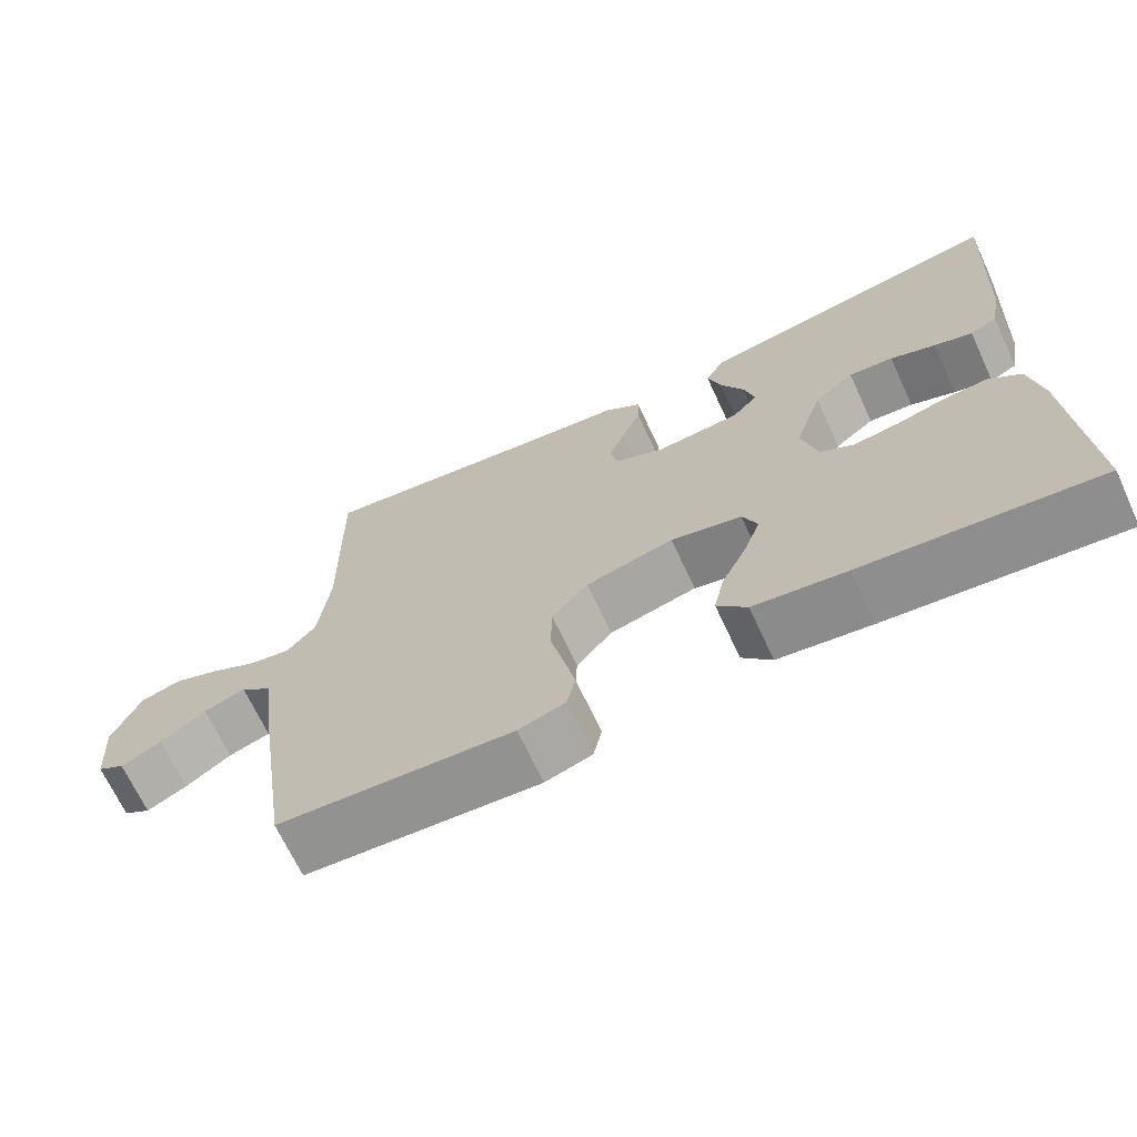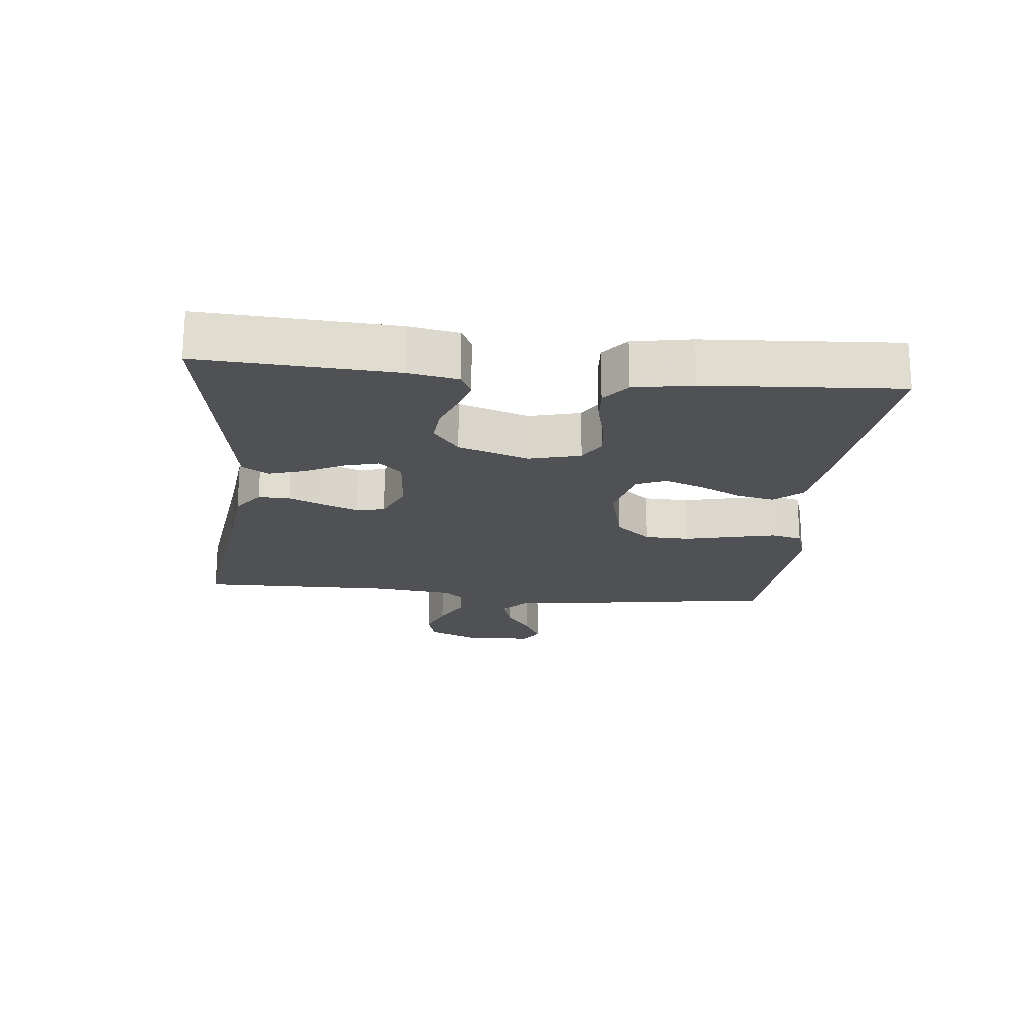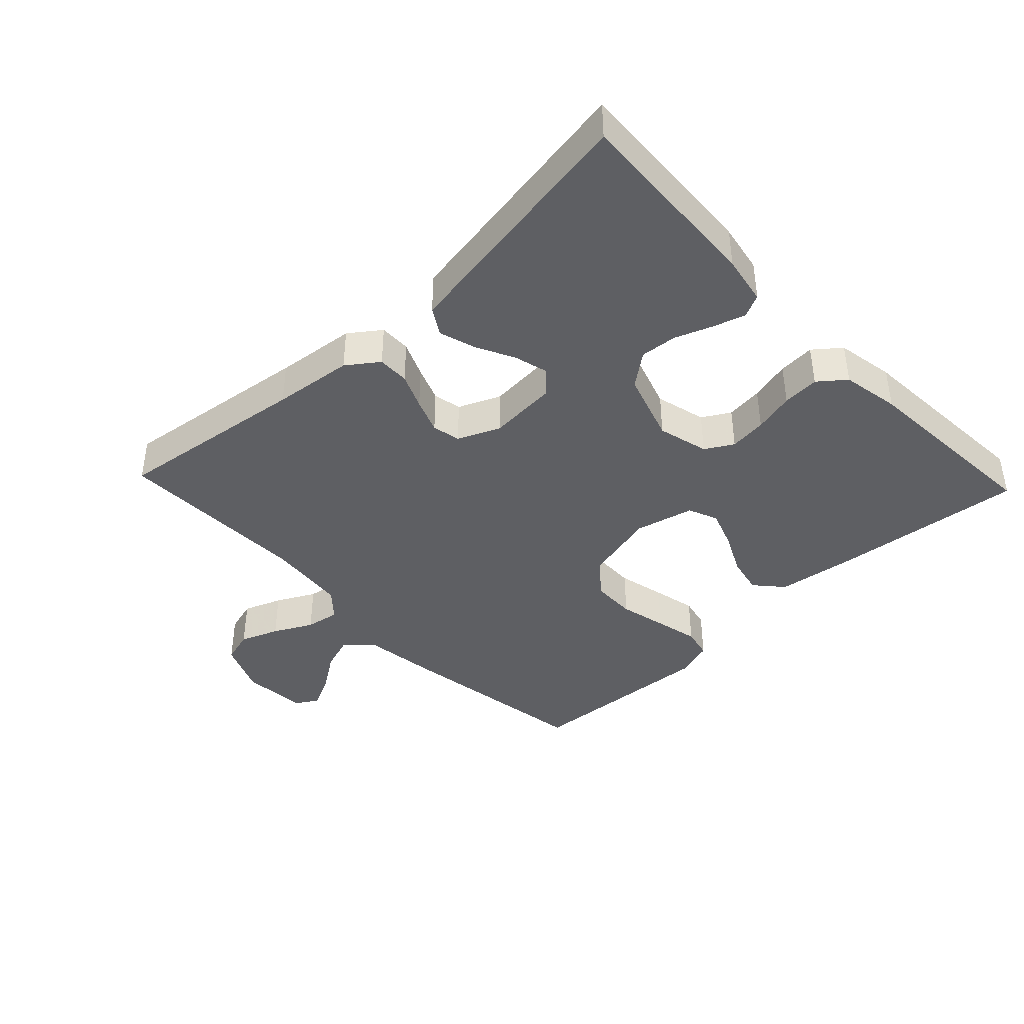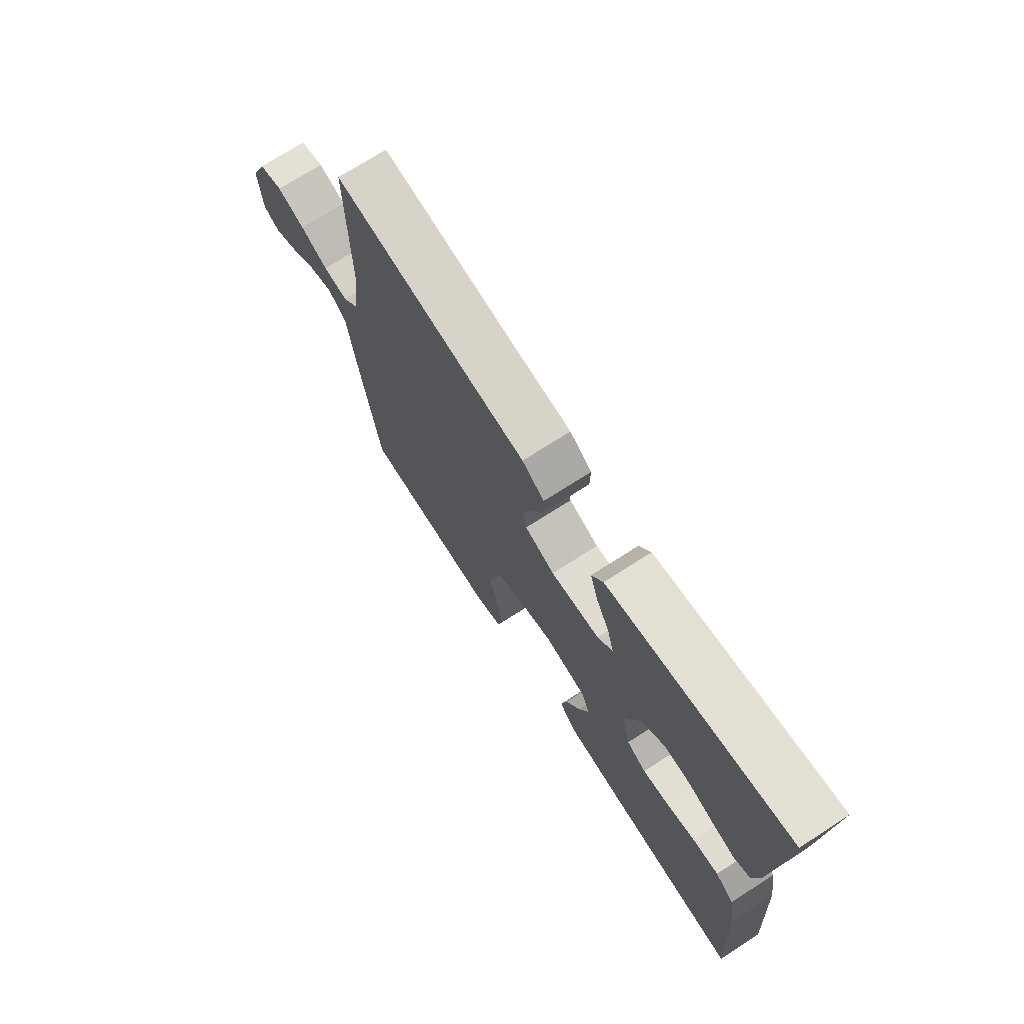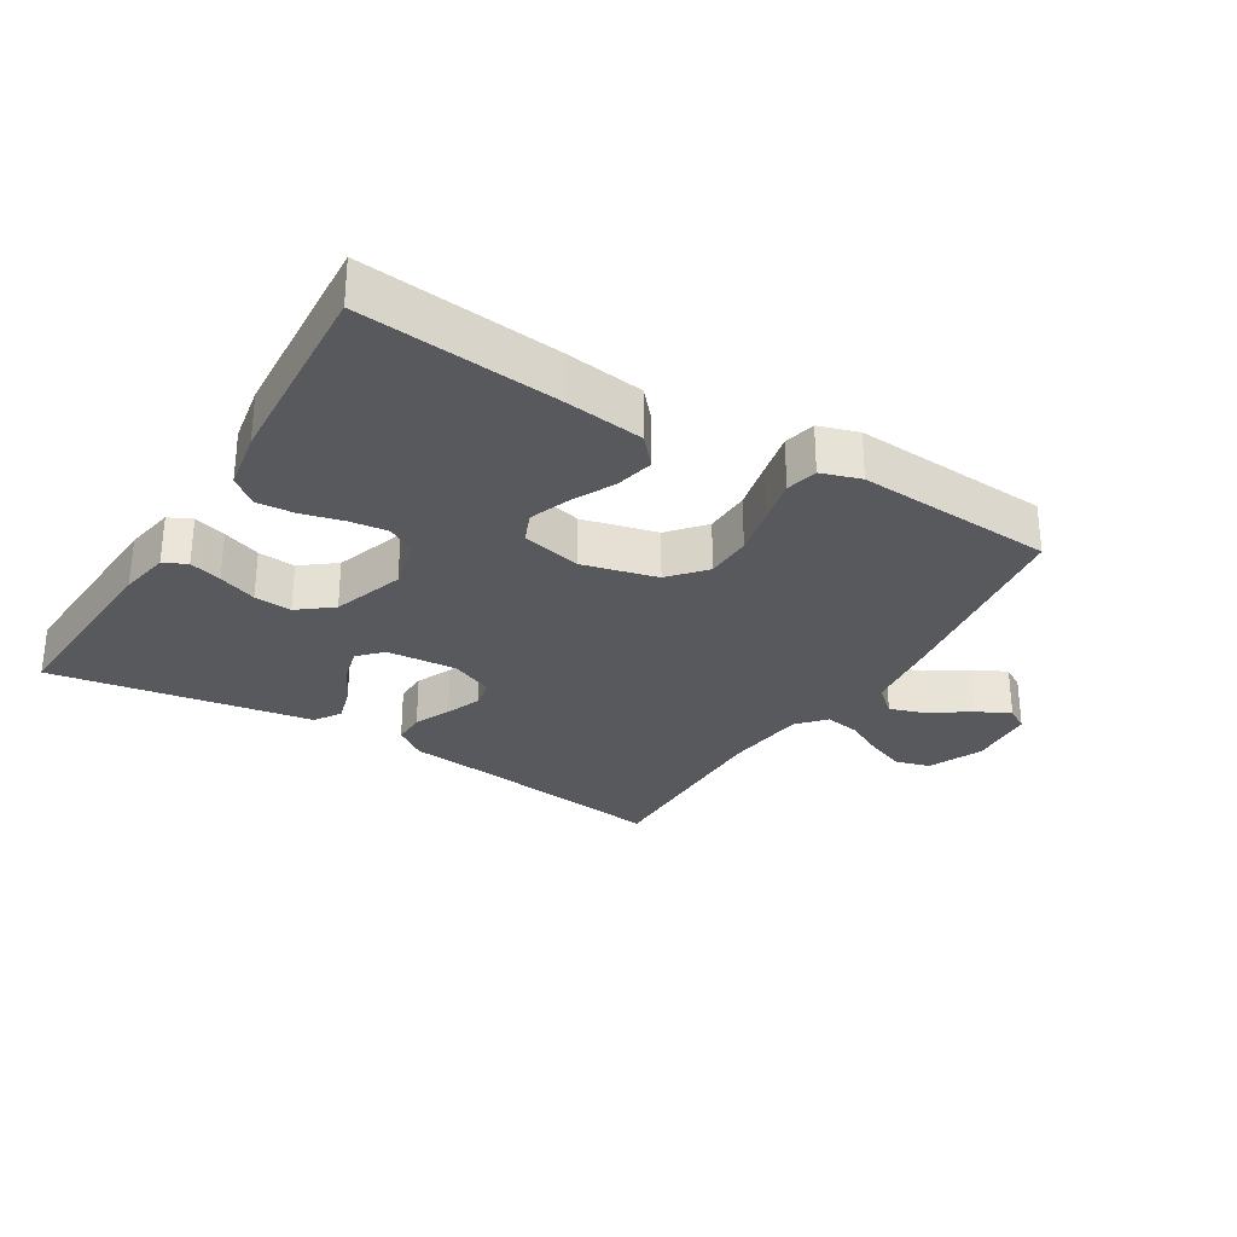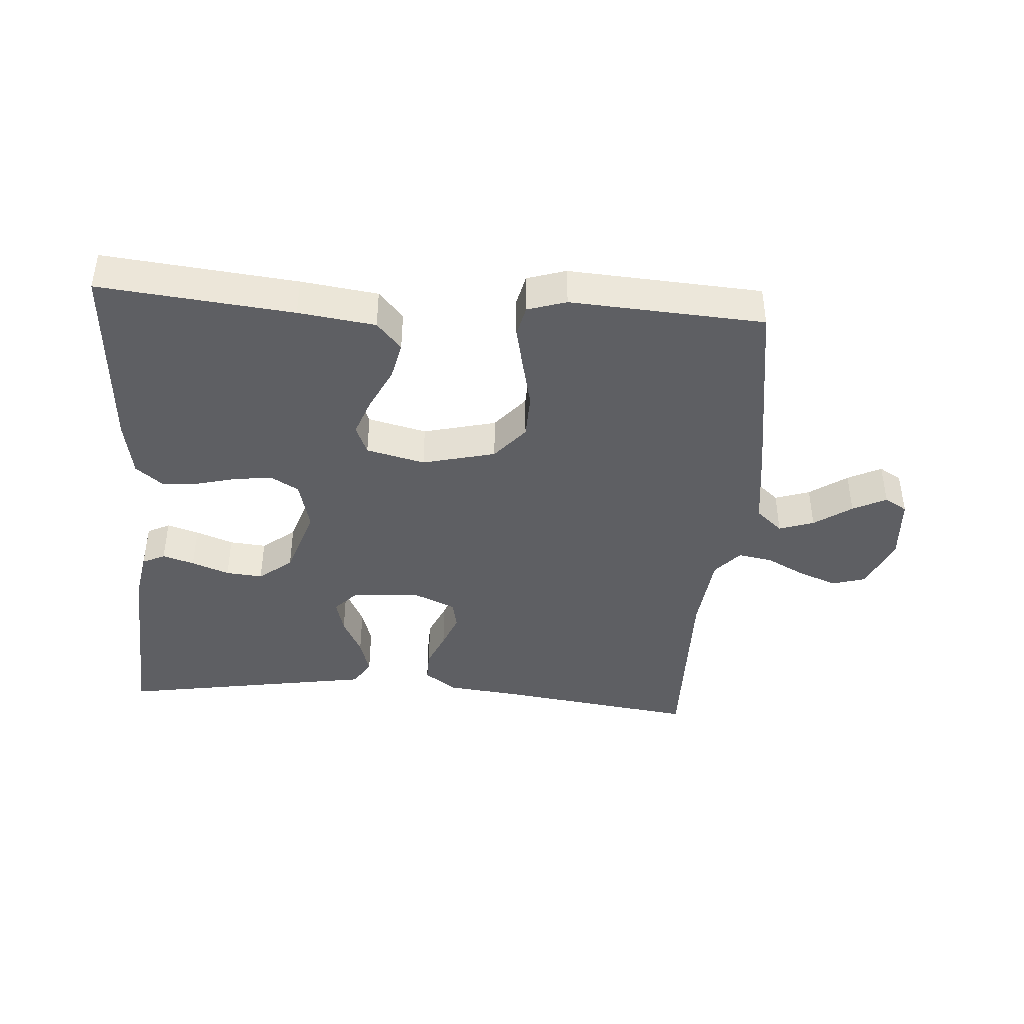
<metadata>
{"format":"obj","ext":"obj","renderer":"f3d","projection":"perspective","resolution":1024,"background":"white","views":[{"elev":-68.3,"azim":24.9,"up":"+Z"},{"elev":-19.8,"azim":84.2,"up":"+Y"},{"elev":-40.6,"azim":43.5,"up":"+Y"},{"elev":71.7,"azim":57.2,"up":"+Z"},{"elev":-29.5,"azim":148.6,"up":"+Y"},{"elev":-41.8,"azim":175.9,"up":"+Y"}]}
</metadata>
<code>
v 0.5 0.07 -0.5
v 0.2 0.07 -0.469
v 0.081 0.07 -0.453
v 0.043 0.07 -0.41
v 0.056 0.07 -0.351
v 0.088 0.07 -0.286
v 0.11 0.07 -0.226
v 0.091 0.07 -0.18
v 0 0.07 -0.158
v -0.113 0.07 -0.186
v -0.159 0.07 -0.24
v -0.161 0.07 -0.31
v -0.144 0.07 -0.384
v -0.129 0.07 -0.452
v -0.14 0.07 -0.5
v -0.2 0.07 -0.519
v -0.5 0.07 -0.5
v -0.545 0.07 -0.2
v -0.561 0.07 -0.075
v -0.602 0.07 -0.039
v -0.656 0.07 -0.057
v -0.714 0.07 -0.097
v -0.766 0.07 -0.123
v -0.801 0.07 -0.102
v -0.808 0.07 0
v -0.772 0.07 0.082
v -0.72 0.07 0.097
v -0.66 0.07 0.074
v -0.6 0.07 0.043
v -0.547 0.07 0.034
v -0.51 0.07 0.076
v -0.496 0.07 0.2
v -0.5 0.07 0.5
v -0.2 0.07 0.46
v -0.076 0.07 0.446
v -0.028 0.07 0.411
v -0.029 0.07 0.362
v -0.053 0.07 0.307
v -0.074 0.07 0.253
v -0.065 0.07 0.209
v 0 0.07 0.181
v 0.107 0.07 0.189
v 0.14 0.07 0.224
v 0.126 0.07 0.277
v 0.096 0.07 0.337
v 0.079 0.07 0.393
v 0.104 0.07 0.434
v 0.2 0.07 0.45
v 0.5 0.07 0.5
v 0.483 0.07 0.2
v 0.469 0.07 0.124
v 0.434 0.07 0.107
v 0.385 0.07 0.122
v 0.327 0.07 0.144
v 0.27 0.07 0.149
v 0.219 0.07 0.109
v 0.183 0.07 0
v 0.203 0.07 -0.079
v 0.246 0.07 -0.104
v 0.304 0.07 -0.097
v 0.367 0.07 -0.081
v 0.424 0.07 -0.077
v 0.465 0.07 -0.11
v 0.481 0.07 -0.2
v 0.5 0 -0.5
v 0.2 0 -0.469
v 0.081 0 -0.453
v 0.043 0 -0.41
v 0.056 0 -0.351
v 0.088 0 -0.286
v 0.11 0 -0.226
v 0.091 0 -0.18
v 0 0 -0.158
v -0.113 0 -0.186
v -0.159 0 -0.24
v -0.161 0 -0.31
v -0.144 0 -0.384
v -0.129 0 -0.452
v -0.14 0 -0.5
v -0.2 0 -0.519
v -0.5 0 -0.5
v -0.545 0 -0.2
v -0.561 0 -0.075
v -0.602 0 -0.039
v -0.656 0 -0.057
v -0.714 0 -0.097
v -0.766 0 -0.123
v -0.801 0 -0.102
v -0.808 0 0
v -0.772 0 0.082
v -0.72 0 0.097
v -0.66 0 0.074
v -0.6 0 0.043
v -0.547 0 0.034
v -0.51 0 0.076
v -0.496 0 0.2
v -0.5 0 0.5
v -0.2 0 0.46
v -0.076 0 0.446
v -0.028 0 0.411
v -0.029 0 0.362
v -0.053 0 0.307
v -0.074 0 0.253
v -0.065 0 0.209
v 0 0 0.181
v 0.107 0 0.189
v 0.14 0 0.224
v 0.126 0 0.277
v 0.096 0 0.337
v 0.079 0 0.393
v 0.104 0 0.434
v 0.2 0 0.45
v 0.5 0 0.5
v 0.483 0 0.2
v 0.469 0 0.124
v 0.434 0 0.107
v 0.385 0 0.122
v 0.327 0 0.144
v 0.27 0 0.149
v 0.219 0 0.109
v 0.183 0 0
v 0.203 0 -0.079
v 0.246 0 -0.104
v 0.304 0 -0.097
v 0.367 0 -0.081
v 0.424 0 -0.077
v 0.465 0 -0.11
v 0.481 0 -0.2
f 4 5 6
f 3 4 6
f 2 3 6
f 1 2 6
f 64 1 6
f 63 64 6
f 62 63 6
f 61 62 6
f 60 61 6
f 59 60 6 7
f 58 59 7 8
f 57 58 8 9
f 56 57 9 10
f 52 53 54
f 51 52 54
f 50 51 54
f 49 50 54
f 48 49 54
f 48 54 55
f 47 48 55
f 46 47 55
f 45 46 55
f 44 45 55
f 43 44 55 56
f 36 37 38
f 35 36 38
f 34 35 38
f 34 38 39
f 33 34 39
f 32 33 39
f 31 32 39 40
f 27 28 29
f 26 27 29
f 25 26 29
f 24 25 29
f 23 24 29
f 22 23 29
f 21 22 29
f 20 21 29 30
f 31 40 41
f 30 31 41
f 20 30 41
f 19 20 41
f 17 18 19
f 16 17 19
f 15 16 19
f 14 15 19
f 13 14 19
f 12 13 19
f 42 43 56 10
f 42 10 11
f 41 42 11
f 19 41 11
f 11 12 19
f 70 69 68
f 70 68 67
f 70 67 66
f 70 66 65
f 70 65 128
f 70 128 127
f 70 127 126
f 70 126 125
f 70 125 124
f 71 70 124 123
f 72 71 123 122
f 73 72 122 121
f 74 73 121 120
f 118 117 116
f 118 116 115
f 118 115 114
f 118 114 113
f 118 113 112
f 119 118 112
f 119 112 111
f 119 111 110
f 119 110 109
f 119 109 108
f 120 119 108 107
f 102 101 100
f 102 100 99
f 102 99 98
f 103 102 98
f 103 98 97
f 103 97 96
f 104 103 96 95
f 93 92 91
f 93 91 90
f 93 90 89
f 93 89 88
f 93 88 87
f 93 87 86
f 93 86 85
f 94 93 85 84
f 105 104 95
f 105 95 94
f 105 94 84
f 105 84 83
f 83 82 81
f 83 81 80
f 83 80 79
f 83 79 78
f 83 78 77
f 83 77 76
f 74 120 107 106
f 75 74 106
f 75 106 105
f 75 105 83
f 83 76 75
f 1 65 66 2
f 2 66 67 3
f 3 67 68 4
f 4 68 69 5
f 5 69 70 6
f 6 70 71 7
f 7 71 72 8
f 8 72 73 9
f 9 73 74 10
f 10 74 75 11
f 11 75 76 12
f 12 76 77 13
f 13 77 78 14
f 14 78 79 15
f 15 79 80 16
f 16 80 81 17
f 17 81 82 18
f 18 82 83 19
f 19 83 84 20
f 20 84 85 21
f 21 85 86 22
f 22 86 87 23
f 23 87 88 24
f 24 88 89 25
f 25 89 90 26
f 26 90 91 27
f 27 91 92 28
f 28 92 93 29
f 29 93 94 30
f 30 94 95 31
f 31 95 96 32
f 32 96 97 33
f 33 97 98 34
f 34 98 99 35
f 35 99 100 36
f 36 100 101 37
f 37 101 102 38
f 38 102 103 39
f 39 103 104 40
f 40 104 105 41
f 41 105 106 42
f 42 106 107 43
f 43 107 108 44
f 44 108 109 45
f 45 109 110 46
f 46 110 111 47
f 47 111 112 48
f 48 112 113 49
f 49 113 114 50
f 50 114 115 51
f 51 115 116 52
f 52 116 117 53
f 53 117 118 54
f 54 118 119 55
f 55 119 120 56
f 56 120 121 57
f 57 121 122 58
f 58 122 123 59
f 59 123 124 60
f 60 124 125 61
f 61 125 126 62
f 62 126 127 63
f 63 127 128 64
f 64 128 65 1

</code>
